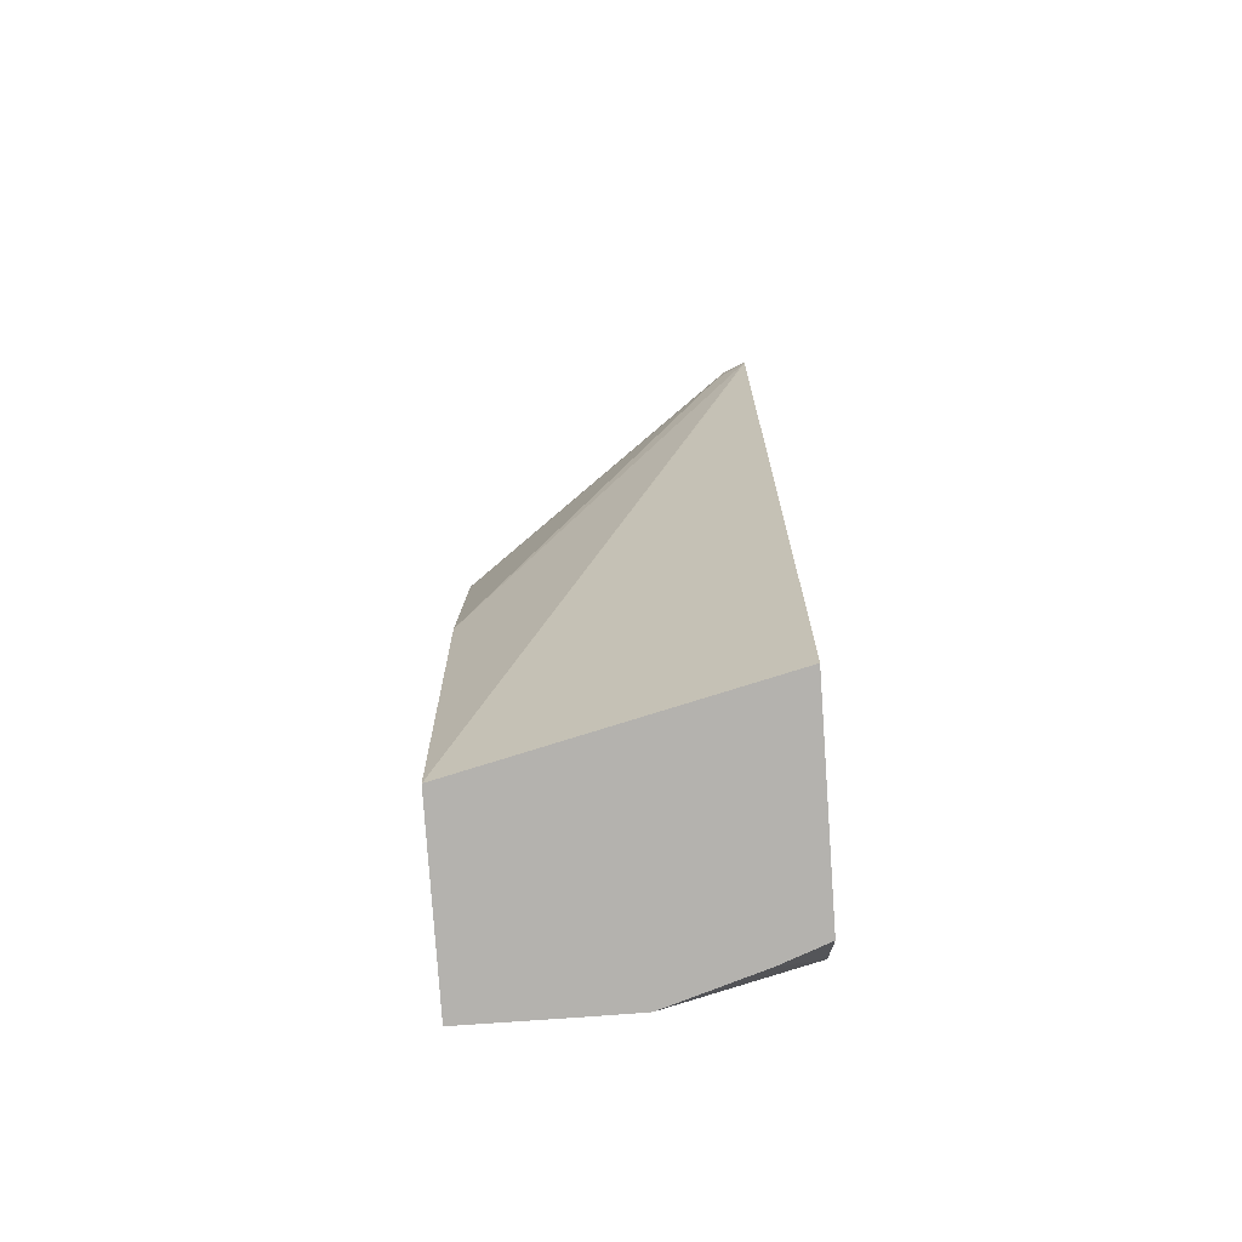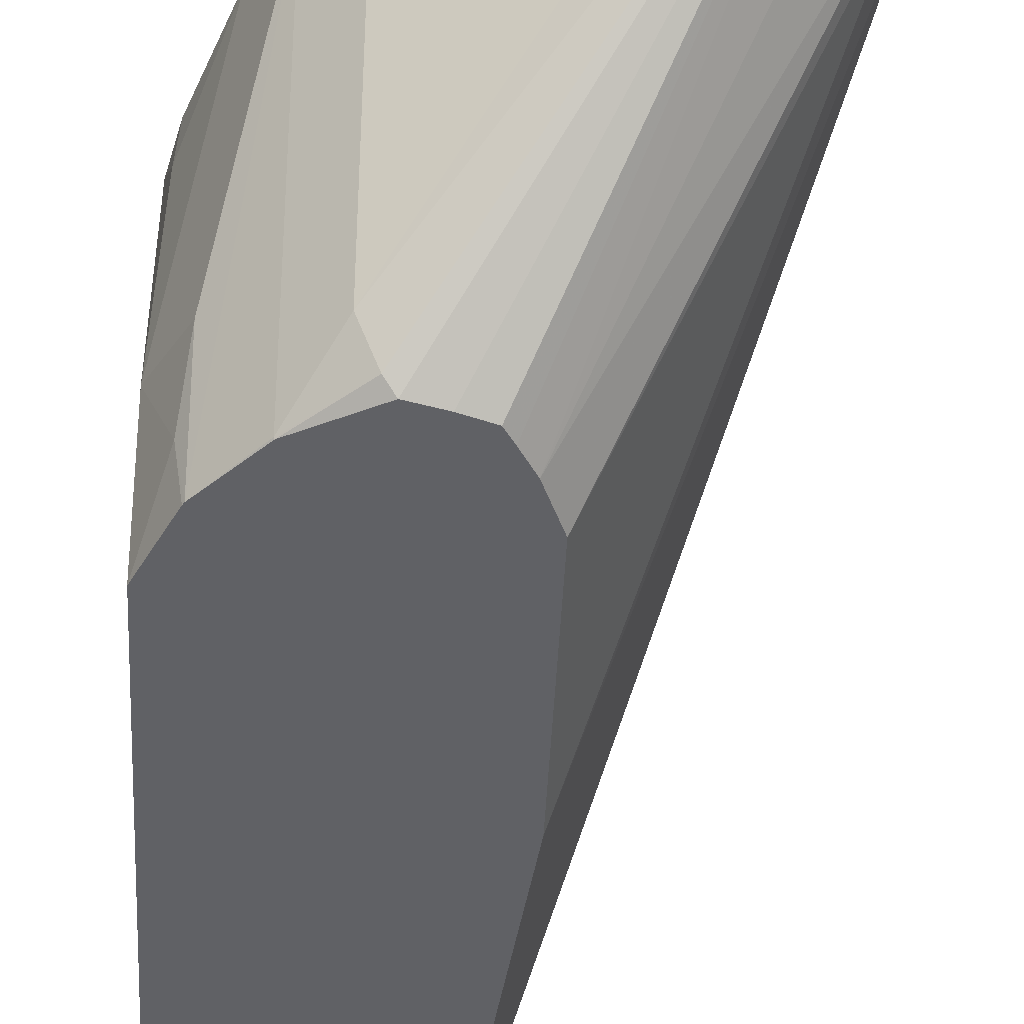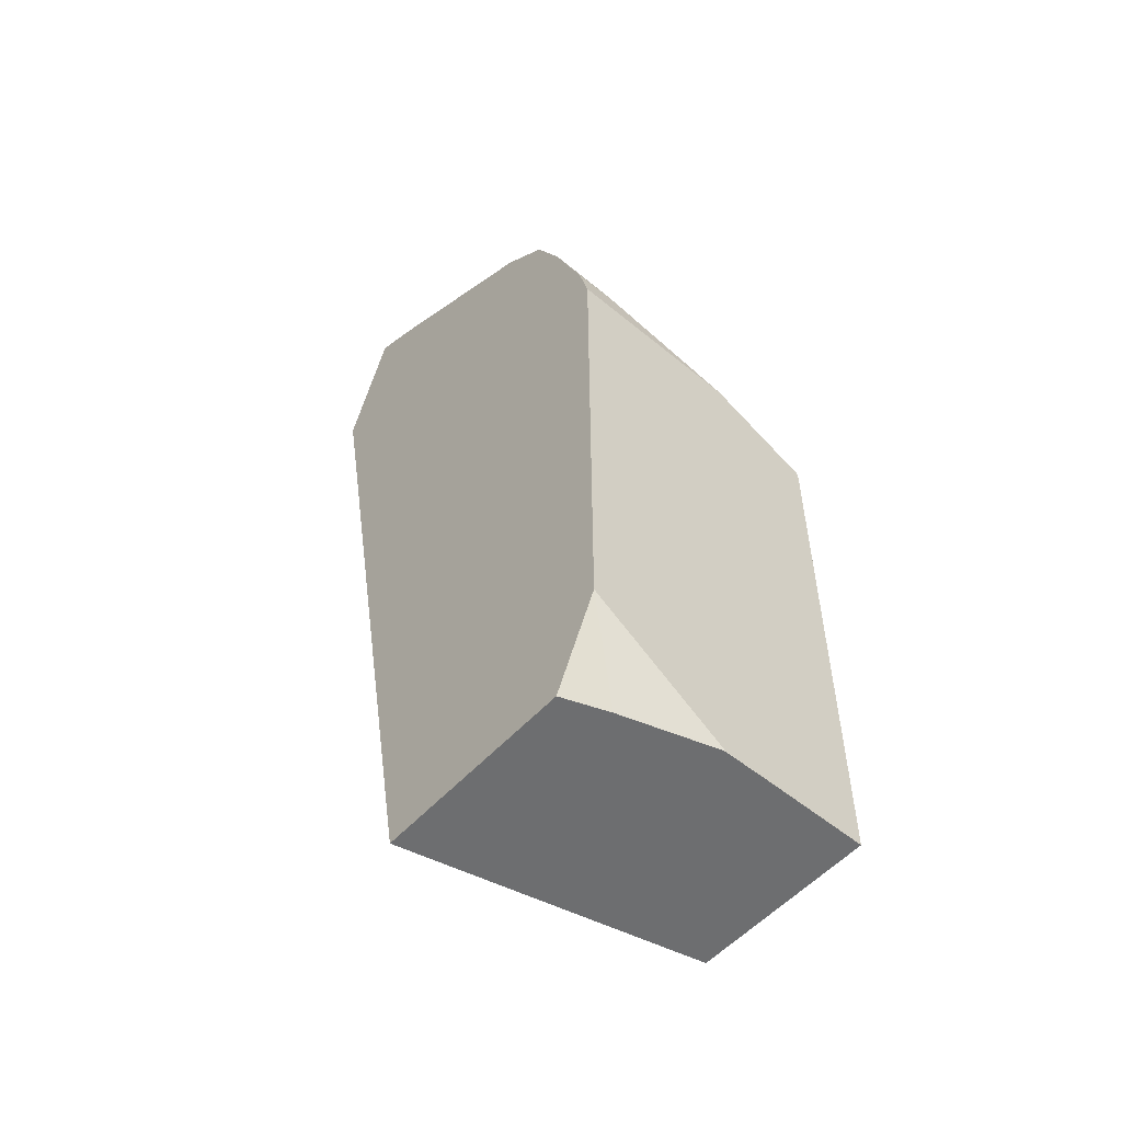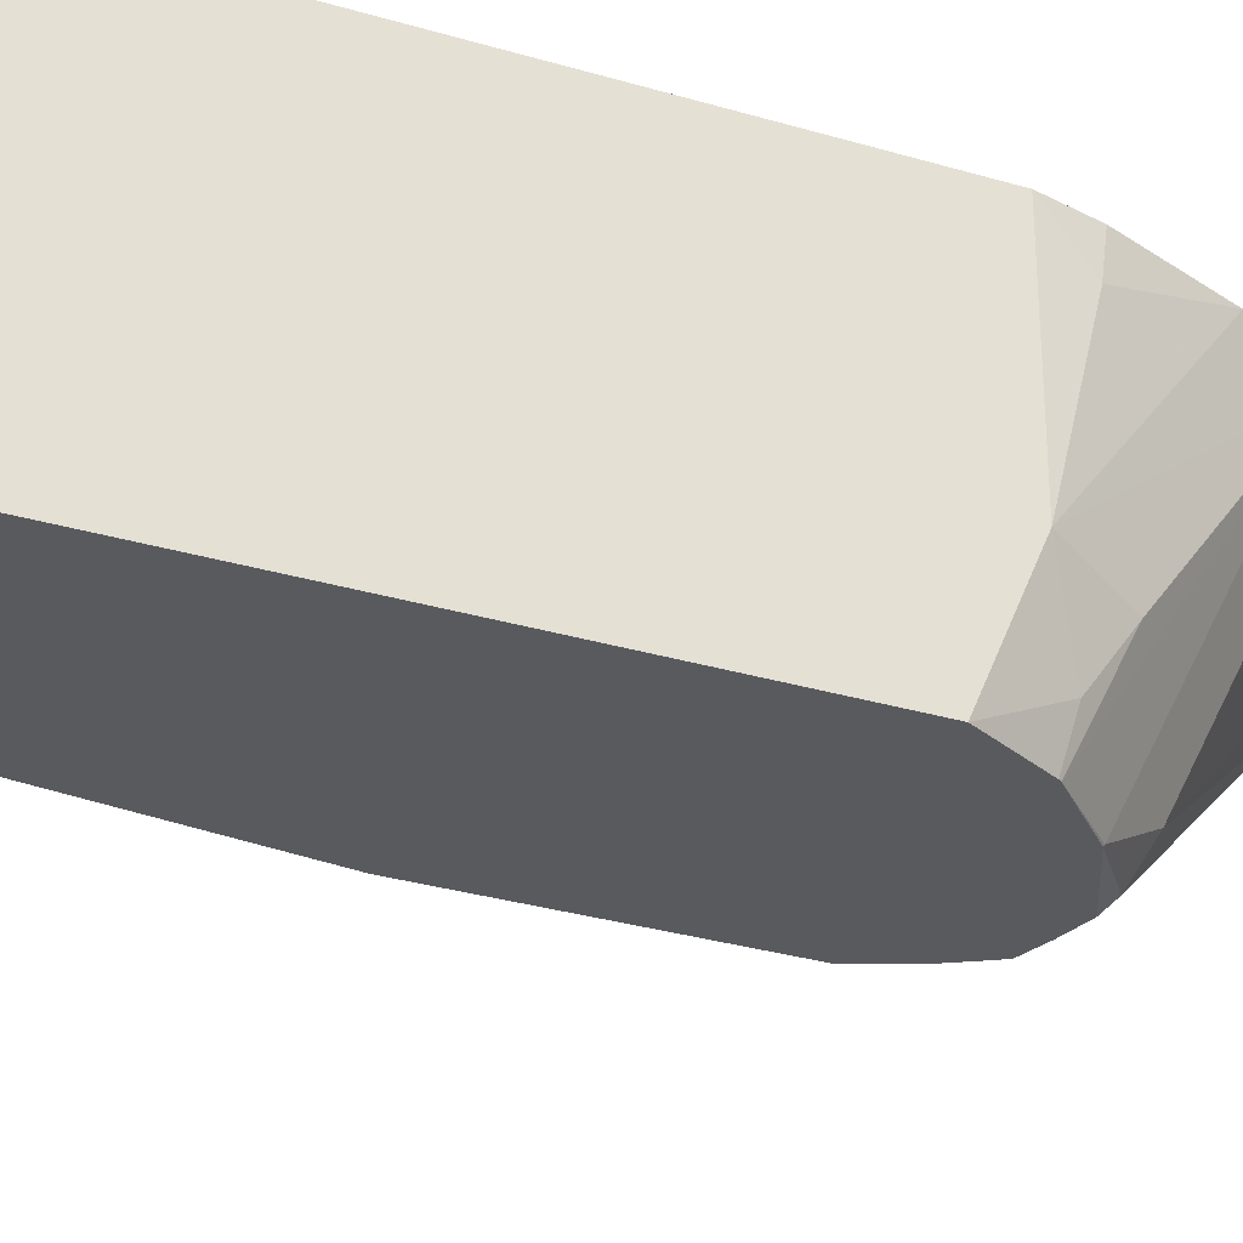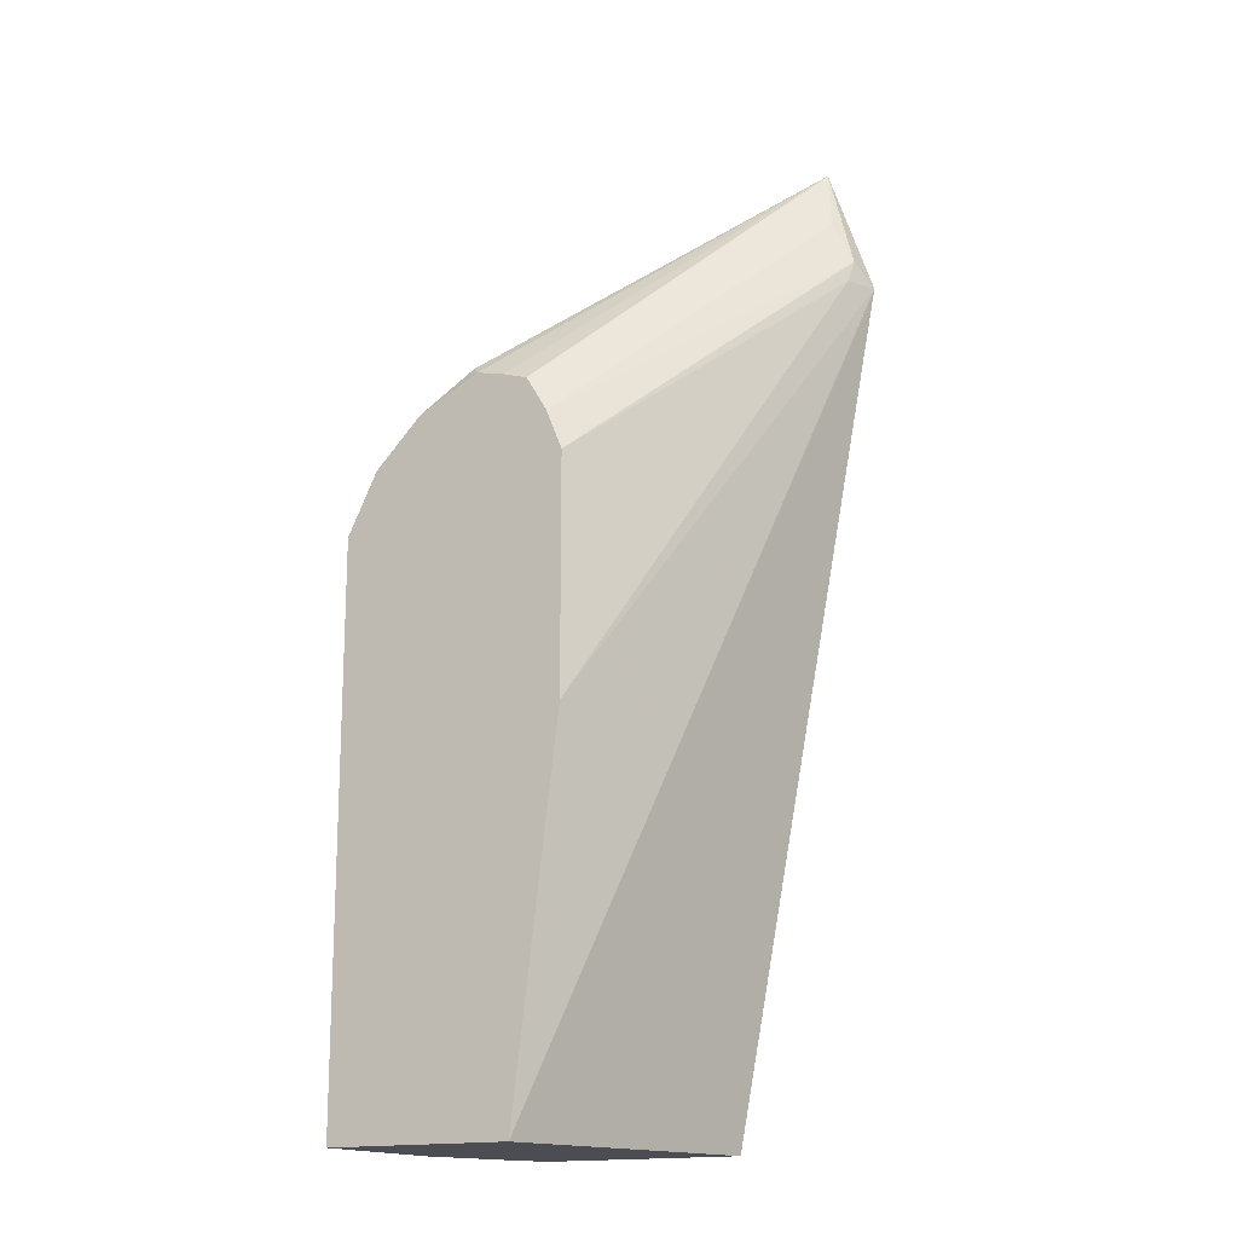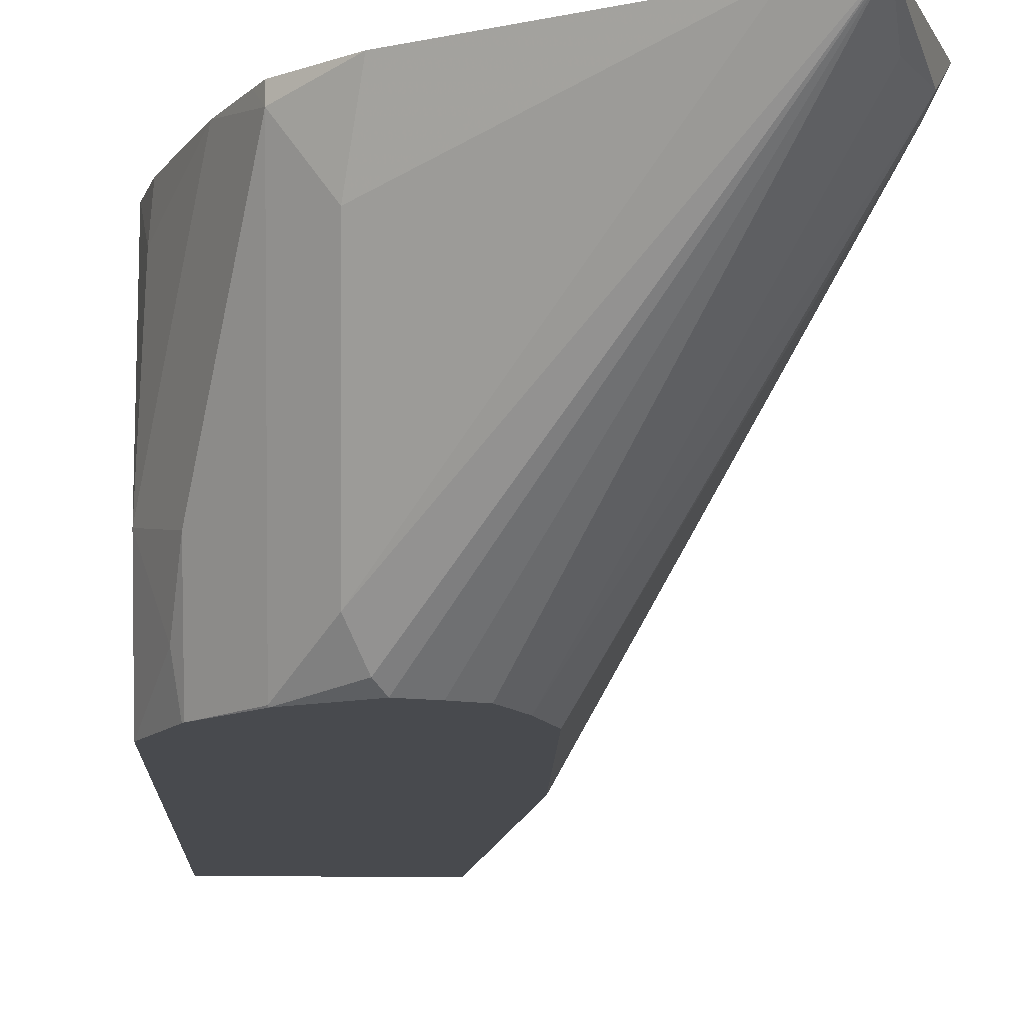
<metadata>
{"format":"obj","ext":"obj","renderer":"f3d","projection":"perspective","resolution":1024,"background":"white","views":[{"elev":-79.8,"azim":-86.0,"up":"+Y"},{"elev":-47.5,"azim":177.2,"up":"+Z"},{"elev":-54.3,"azim":48.8,"up":"+Y"},{"elev":-30.7,"azim":66.8,"up":"+Z"},{"elev":-16.4,"azim":-150.8,"up":"+Y"},{"elev":-13.2,"azim":178.6,"up":"+Z"}]}
</metadata>
<code>
v 0.3314 0.1242 -0.435
v 0.328 0.1415 -0.3694
v 0.3314 0.1246 -0.3525
v 0.3314 0.1242 -0.3525
v 0.3314 0.1036 -0.4839
v 0.3211 0.1346 -0.4661
v 0.3176 0.1519 -0.4419
v 0.2969 0.214 -0.3591
v 0.3106 0.1863 -0.3525
v 0.3265 0.1445 -0.3525
v 0.3314 -0.1036 -0.3525
v 0.3277 0.111 -0.4839
v 0.3314 -0.1453 -0.4839
v 0.3181 0.1301 -0.4839
v 0.3175 0.1311 -0.4839
v 0.2796 0.1968 -0.4246
v 0.2796 0.2175 -0.3832
v 0.2743 0.2328 -0.3525
v 0.2969 0.214 -0.3525
v 0.3002 0.2075 -0.3525
v 0.2969 0.1519 -0.4833
v 0.3108 -0.1453 -0.3525
v 0.3184 -0.1453 -0.3726
v 0.3313 -0.1453 -0.414
v 0.3314 -0.145 -0.4143
v 0.3314 -0.1453 -0.435
v 0.2484 -0.1453 -0.4839
v 0.2966 0.1516 -0.4839
v 0.2796 0.1761 -0.4661
v 0.1868 0.2789 -0.3525
v 0.2727 0.1691 -0.4799
v 0.2175 -0.1453 -0.3525
v 0.3313 -0.1453 -0.4143
v 0.1457 0.2249 -0.3525
v 0.1452 0.2278 -0.3525
v 0.2279 0.02075 -0.4839
v 0.2688 0.1652 -0.4839
v 0.1659 0.2886 -0.3525
v 0.1452 0.2282 -0.3525
v 0.1519 0.2278 -0.366
v 0.2279 0.1242 -0.4839
v 0.256 0.162 -0.4839
v 0.1605 0.2589 -0.3625
v 0.1502 0.2382 -0.3625
v 0.2449 0.1583 -0.4839
v 0.2412 0.1524 -0.4839
v 0.2353 0.1425 -0.4839
f 21 28 31
f 13 23 22
f 17 30 18
f 16 21 29
f 16 30 17
f 16 29 30
f 15 28 21
f 13 32 27
f 13 22 32
f 11 23 24
f 13 33 24
f 13 26 33
f 11 24 25
f 11 22 23
f 8 21 16
f 8 15 21
f 8 20 9
f 8 19 20
f 21 31 29
f 13 24 23
f 24 33 25
f 38 43 44
f 27 32 34
f 43 47 44
f 41 44 47
f 40 44 41
f 39 44 40
f 38 47 43
f 38 46 47
f 38 45 46
f 38 42 45
f 38 44 39
f 37 42 38
f 36 40 41
f 35 40 36
f 35 39 40
f 31 37 38
f 29 38 30
f 29 31 38
f 28 37 31
f 27 35 36
f 27 34 35
f 25 33 26
f 8 17 18
f 8 18 19
f 7 15 8
f 3 18 30
f 3 19 18
f 3 20 19
f 3 9 20
f 3 10 9
f 2 9 10
f 2 10 3
f 1 9 2
f 1 8 9
f 1 7 8
f 1 6 7
f 1 13 5
f 1 26 13
f 1 25 26
f 1 11 25
f 1 4 11
f 1 3 4
f 1 2 3
f 8 16 17
f 3 30 38
f 3 38 39
f 1 5 6
f 3 35 34
f 6 15 7
f 3 39 35
f 6 14 15
f 6 12 14
f 5 14 12
f 5 28 15
f 5 37 28
f 5 42 37
f 5 45 42
f 5 46 45
f 5 15 14
f 5 41 47
f 5 36 41
f 5 27 36
f 5 13 27
f 5 12 6
f 3 11 4
f 3 22 11
f 5 47 46
f 3 32 22
f 3 34 32

</code>
